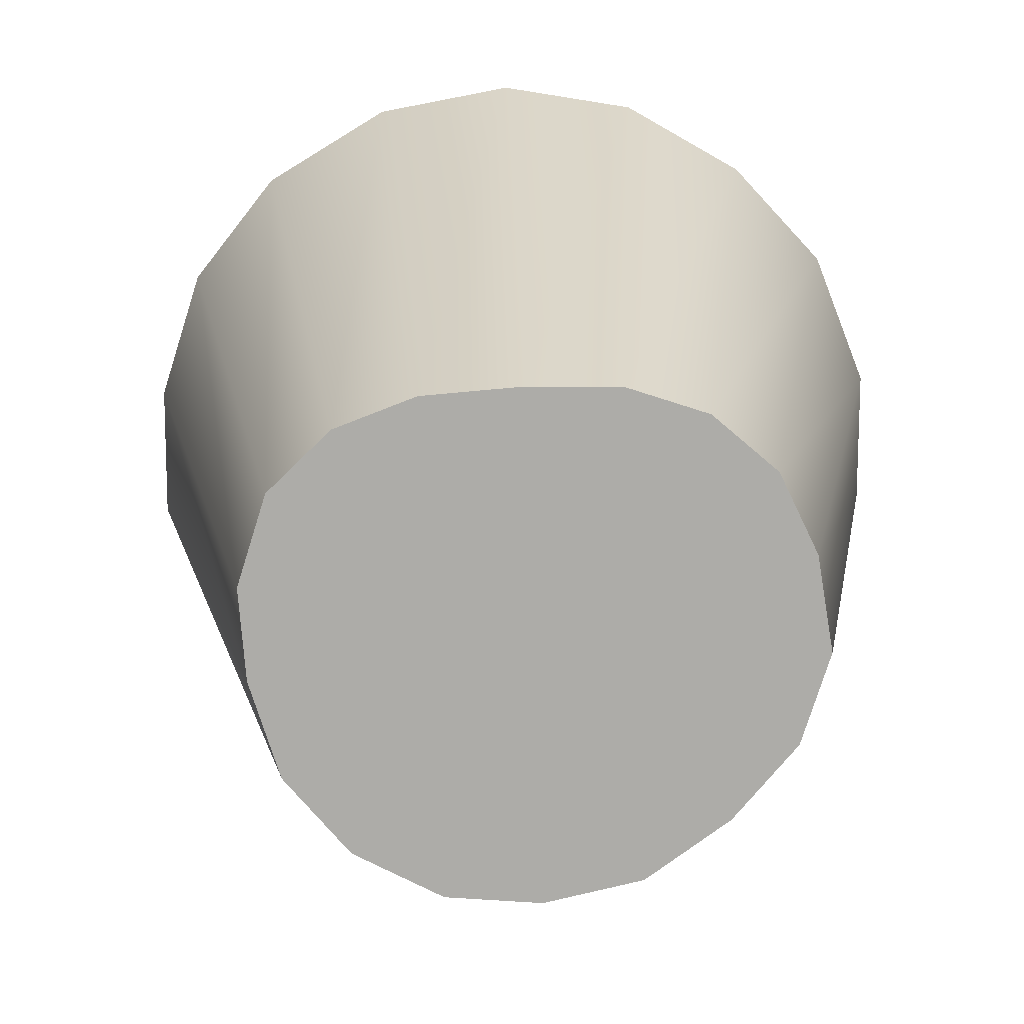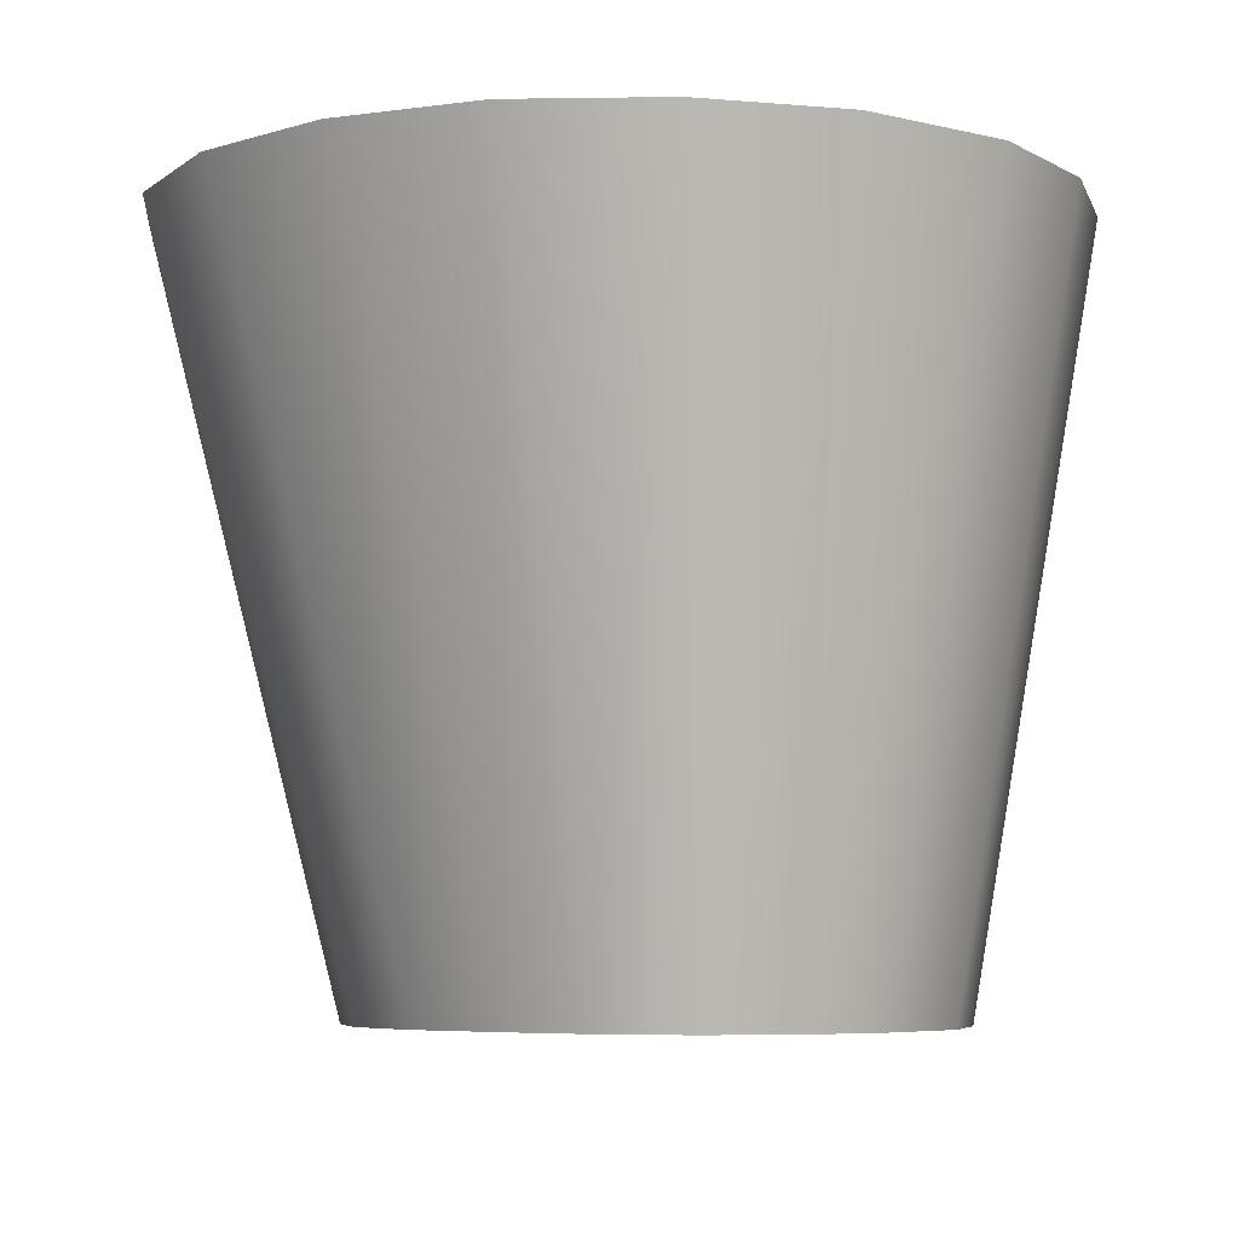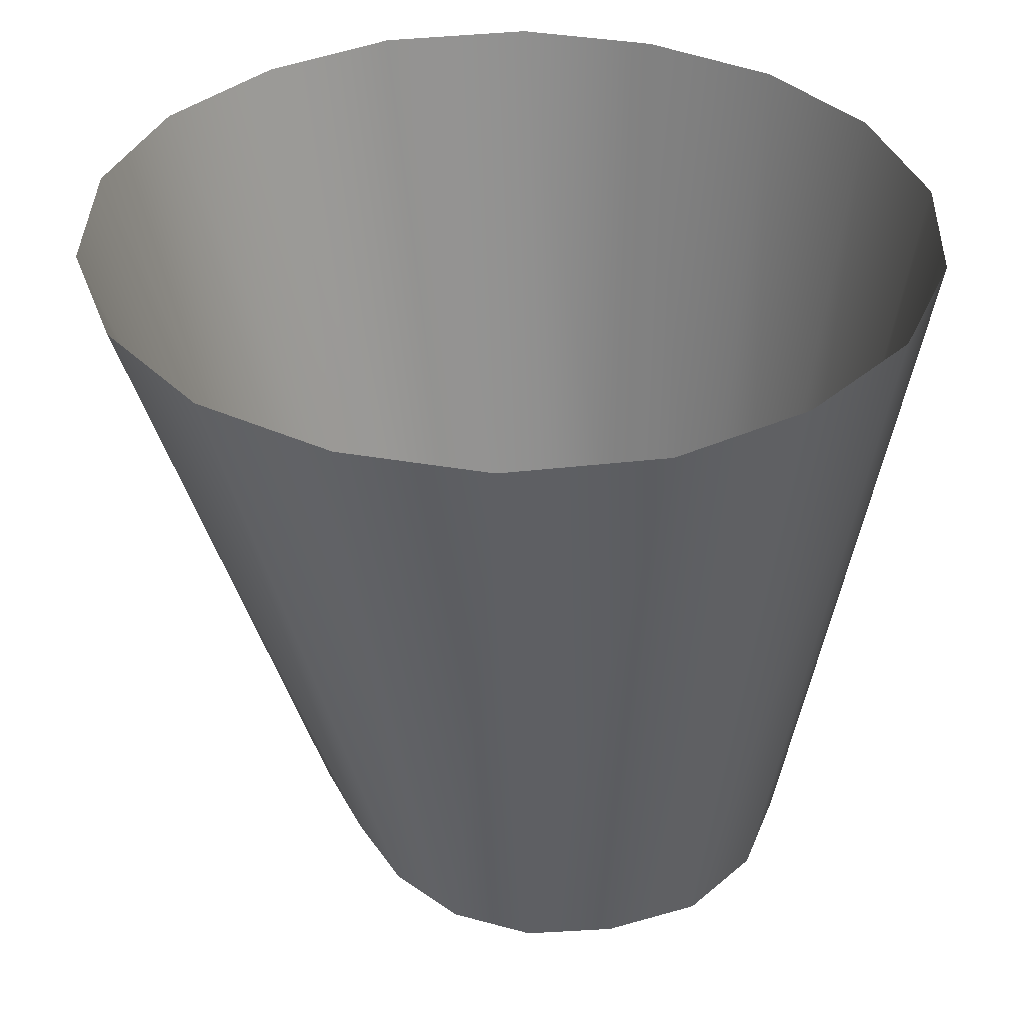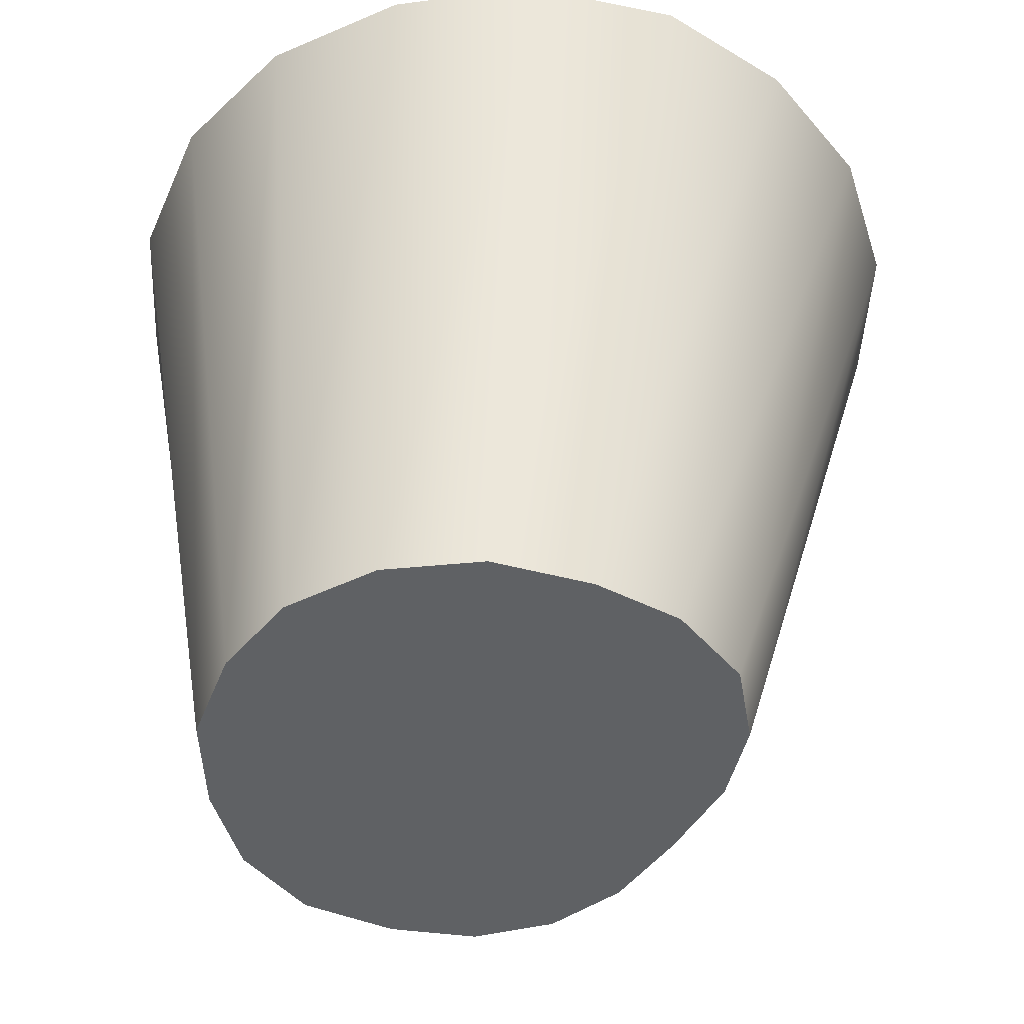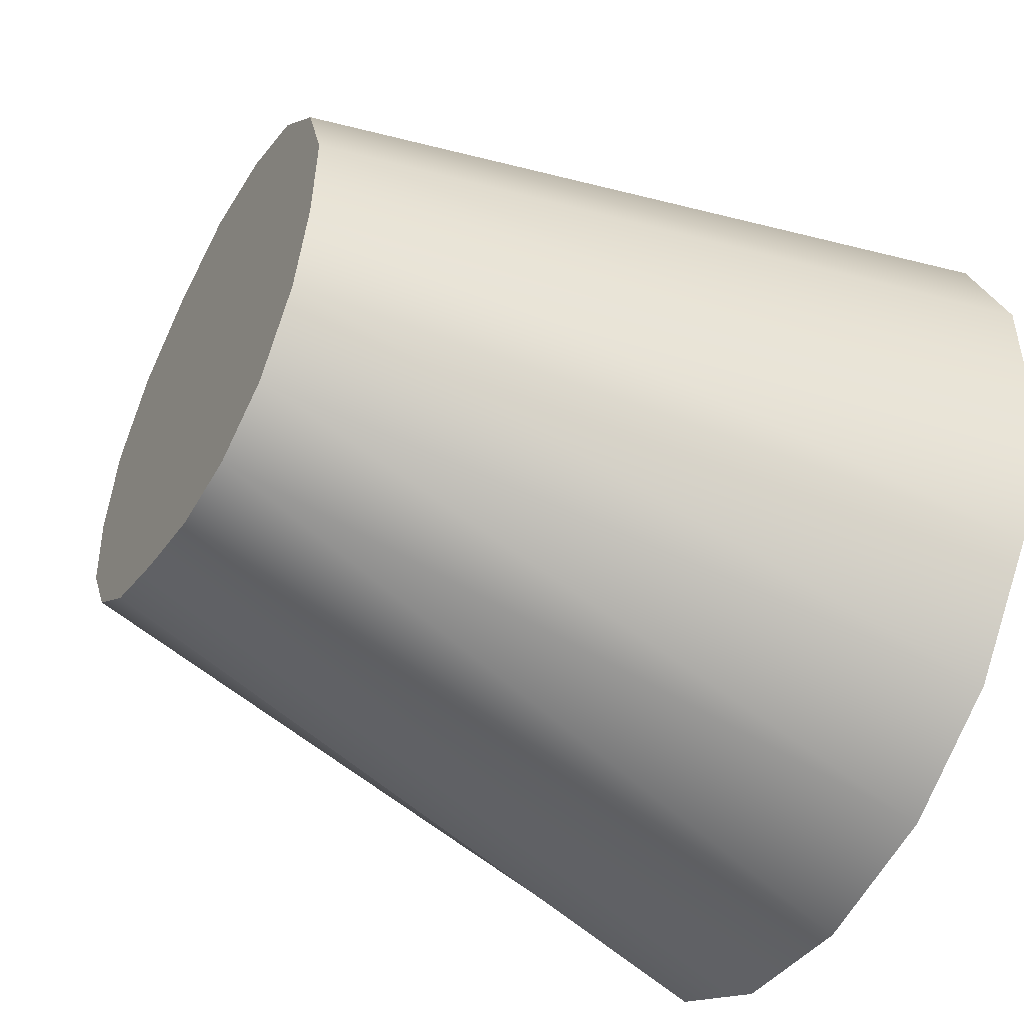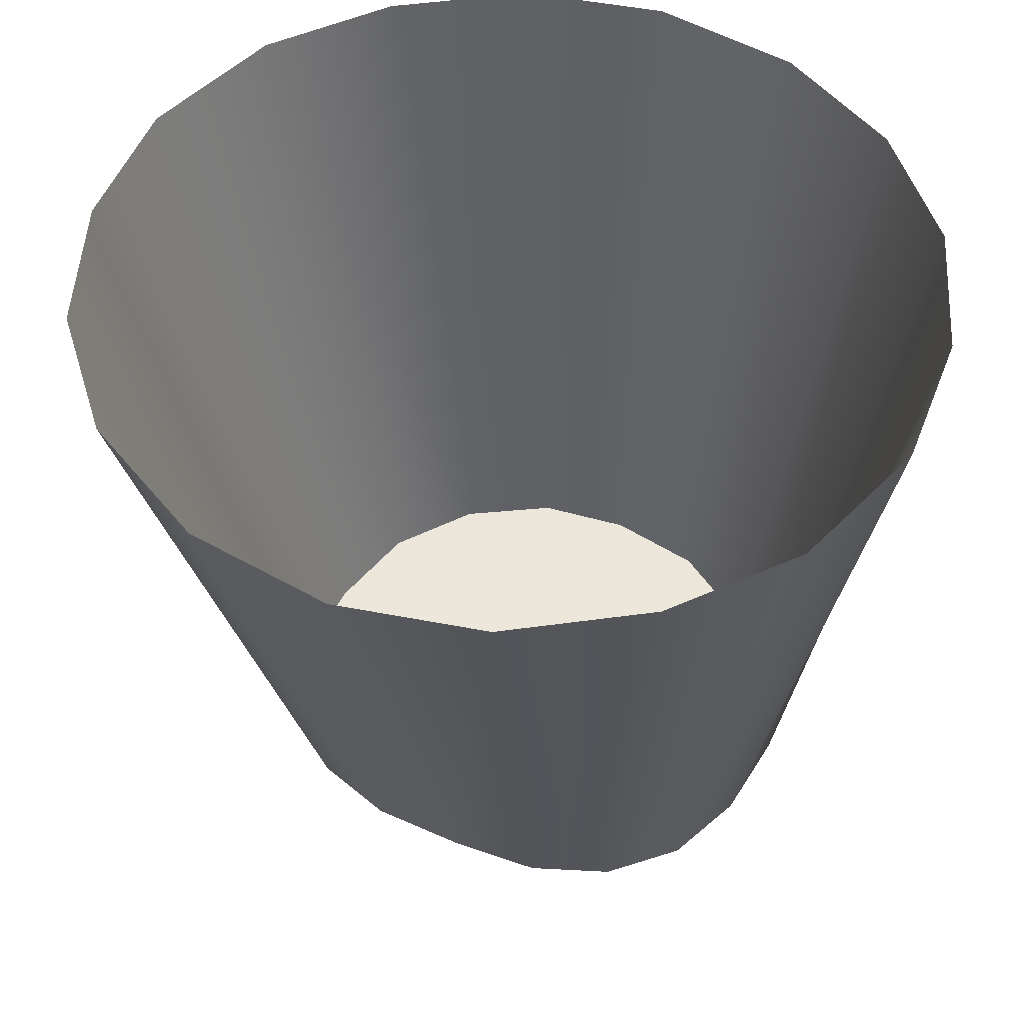
<metadata>
{"format":"obj","ext":"obj","renderer":"f3d","projection":"perspective","resolution":1024,"background":"white","views":[{"elev":-76.7,"azim":-158.6,"up":"+Y"},{"elev":-5.8,"azim":-126.5,"up":"+Y"},{"elev":36.5,"azim":-98.6,"up":"+Y"},{"elev":-46.3,"azim":77.0,"up":"+Y"},{"elev":-48.0,"azim":61.8,"up":"+Z"},{"elev":50.6,"azim":-137.6,"up":"+Y"}]}
</metadata>
<code>
o model_0
v -1.423 -1.691 0.2133
v -1.33 -1.691 0.2133
v -1.559 -1.691 0.7453
v -1.244 -1.691 0.2497
v -1.732 -1.691 0.4173
v -1.689 -1.691 0.3372
v -1.739 -1.691 0.5121
v -1.617 -1.691 0.2789
v -1.717 -1.691 0.6141
v -1.524 -1.691 0.2424
v -1.653 -1.691 0.6943
v -1.452 -1.691 0.7744
v -1.344 -1.691 0.7599
v -1.179 -1.691 0.3299
v -1.251 -1.691 0.7161
v -1.15 -1.691 0.4246
v -1.179 -1.691 0.636
v -1.143 -1.691 0.5339
v -1.272 -0.9171 0.8765
v -1.437 -0.9171 0.9056
v -1.452 -1.691 0.7744
v -1.559 -1.691 0.7453
v -1.595 -0.9171 0.8765
v -1.653 -1.691 0.6943
v -1.732 -0.9171 0.7963
v -1.717 -1.691 0.6141
v -1.832 -0.9171 0.6724
v -1.739 -1.691 0.5121
v -1.89 -0.9171 0.5267
v -1.732 -1.691 0.4173
v -1.89 -0.9171 0.359
v -1.689 -1.691 0.3372
v -1.832 -0.9171 0.2133
v -1.617 -1.691 0.2789
v -1.732 -0.9171 0.08941
v -1.524 -1.691 0.2424
v -1.595 -0.9171 0.00925
v -1.423 -1.691 0.2133
v -1.437 -0.9171 -0.0199
v -1.33 -1.691 0.2133
v -1.272 -0.9171 0.00925
v -1.244 -1.691 0.2497
v -1.136 -0.9171 0.08941
v -1.179 -1.691 0.3299
v -1.036 -0.9171 0.2133
v -1.15 -1.691 0.4246
v -0.9781 -0.9171 0.359
v -1.344 -1.691 0.7599
v -1.136 -0.9171 0.7963
v -1.251 -1.691 0.7161
v -1.036 -0.9171 0.6724
v -1.179 -1.691 0.636
v -0.9781 -0.9171 0.5267
v -1.143 -1.691 0.5339
v -0.9781 -0.9171 0.359
v -1.15 -1.691 0.4246
f 1 2 3
f 2 4 3
f 3 4 4
f 4 5 4
f 4 5 5
f 5 6 5
f 5 6 7
f 6 8 7
f 7 8 9
f 8 10 9
f 9 10 11
f 10 1 11
f 11 1 3
f 1 3 3
f 3 3 3
f 3 3 3
f 3 3 12
f 3 4 12
f 12 4 13
f 4 14 13
f 13 14 15
f 14 16 15
f 15 16 17
f 16 18 17
f 17 18 18
f 18 19 18
f 18 19 19
f 19 20 19
f 19 20 21
f 20 20 21
f 21 20 22
f 20 23 22
f 22 23 24
f 23 25 24
f 24 25 26
f 25 27 26
f 26 27 28
f 27 29 28
f 28 29 30
f 29 31 30
f 30 31 32
f 31 33 32
f 32 33 34
f 33 35 34
f 34 35 36
f 35 37 36
f 36 37 38
f 37 39 38
f 38 39 40
f 39 41 40
f 40 41 42
f 41 43 42
f 42 43 44
f 43 45 44
f 44 45 46
f 45 47 46
f 46 47 47
f 47 21 47
f 47 21 21
f 21 48 21
f 21 48 19
f 48 48 19
f 19 48 49
f 48 50 49
f 49 50 51
f 50 52 51
f 51 52 53
f 52 54 53
f 53 54 55
f 54 56 55

</code>
